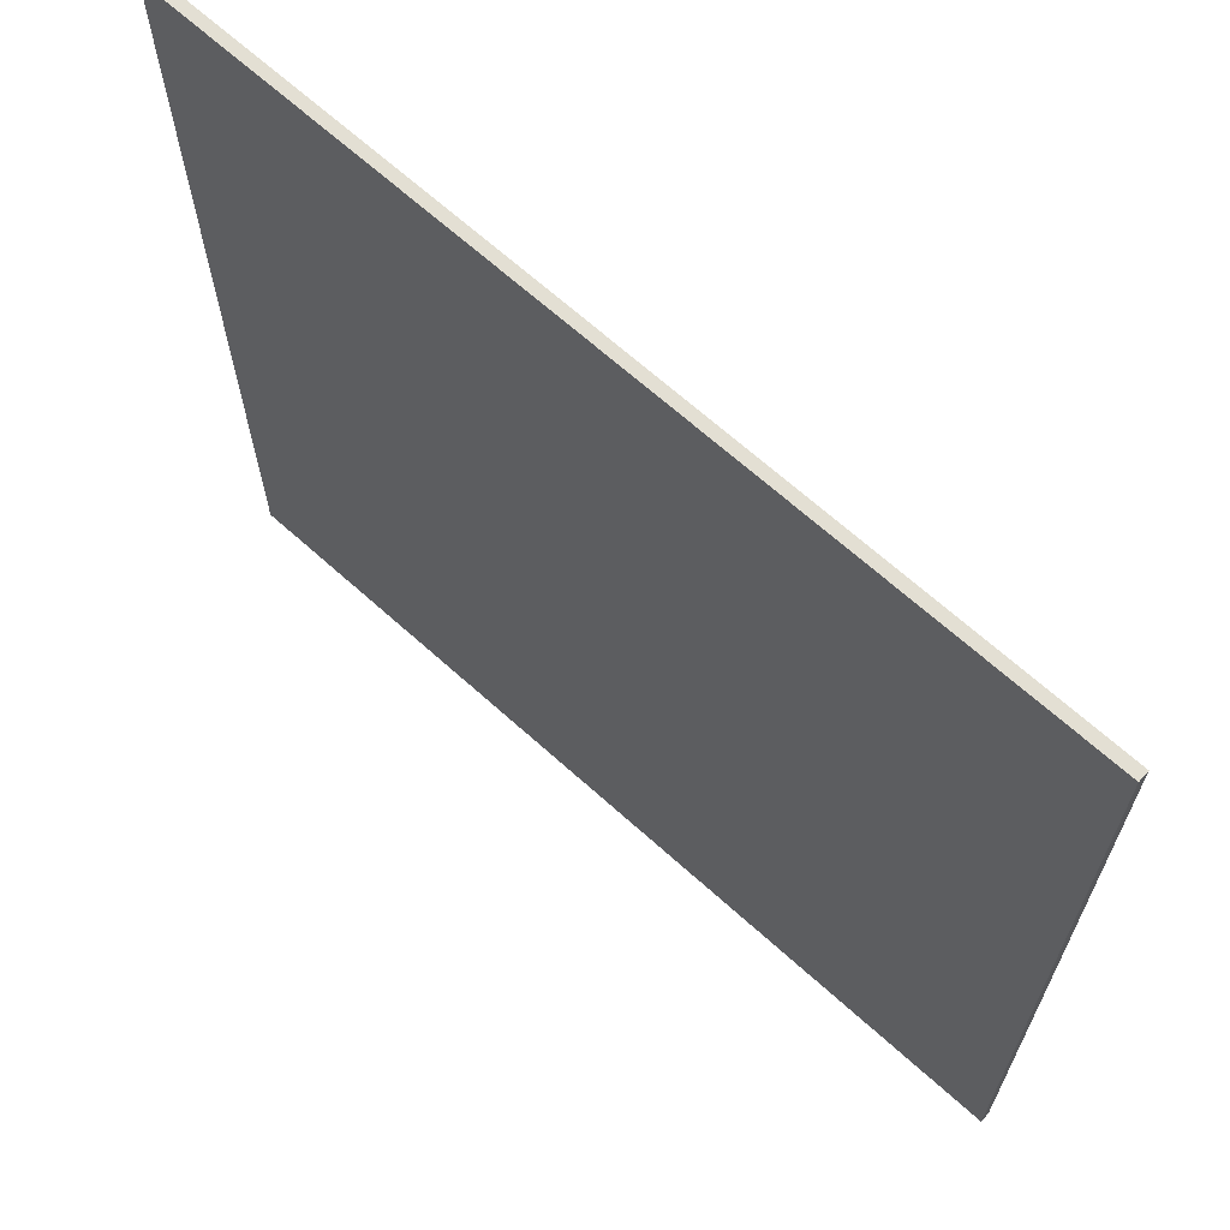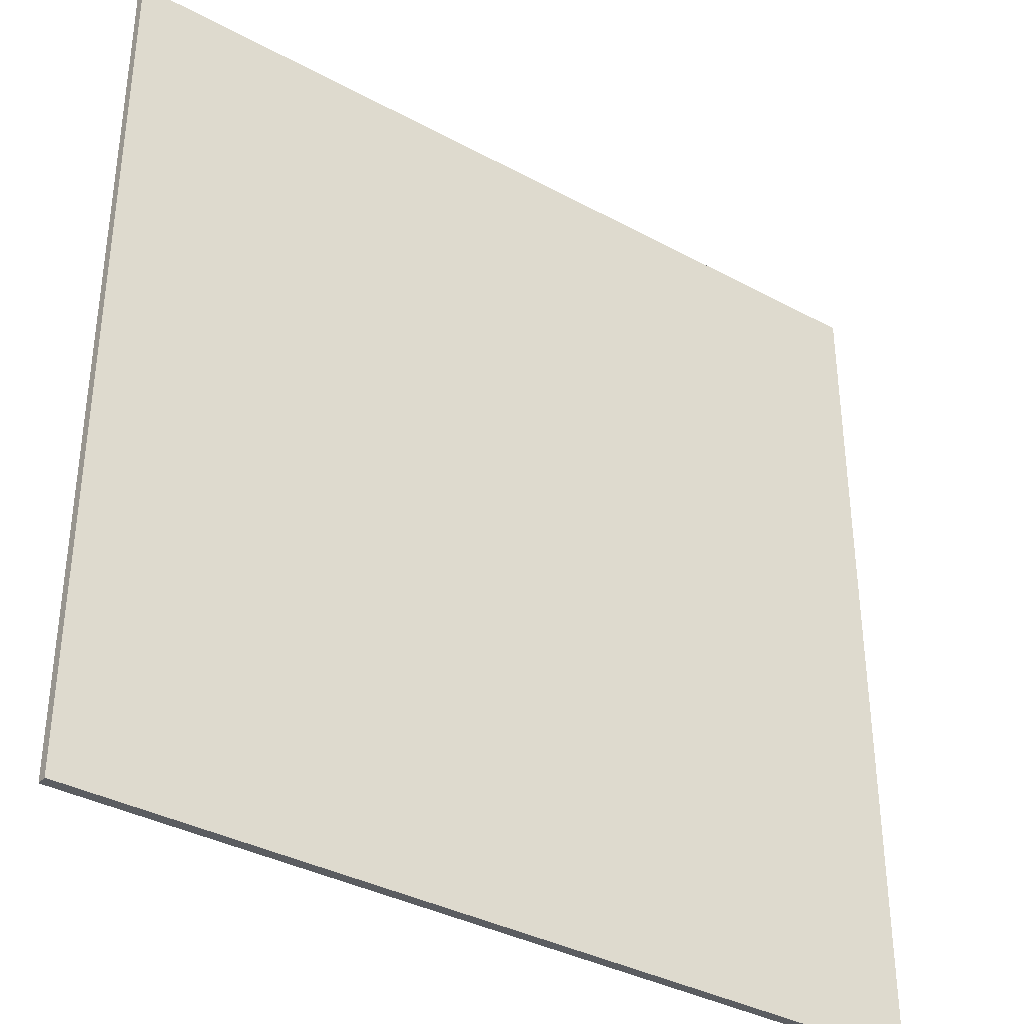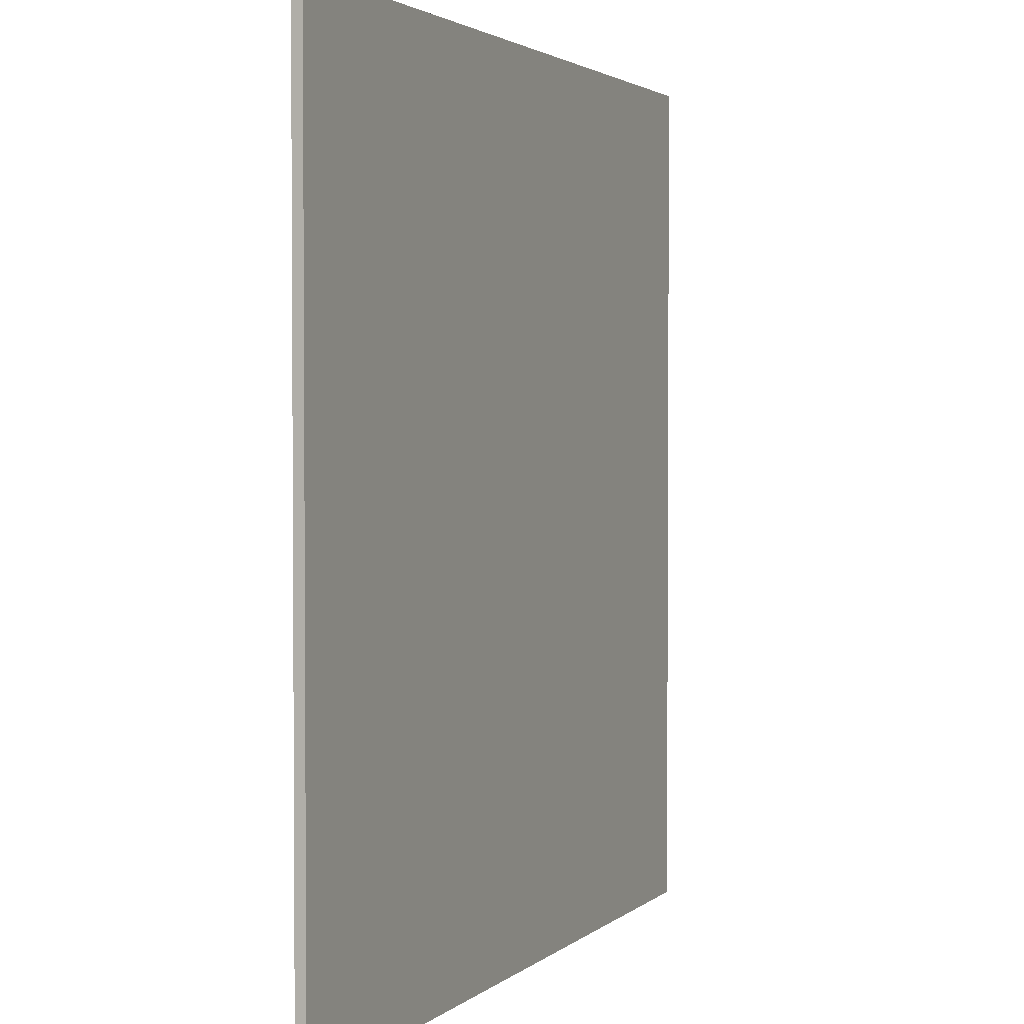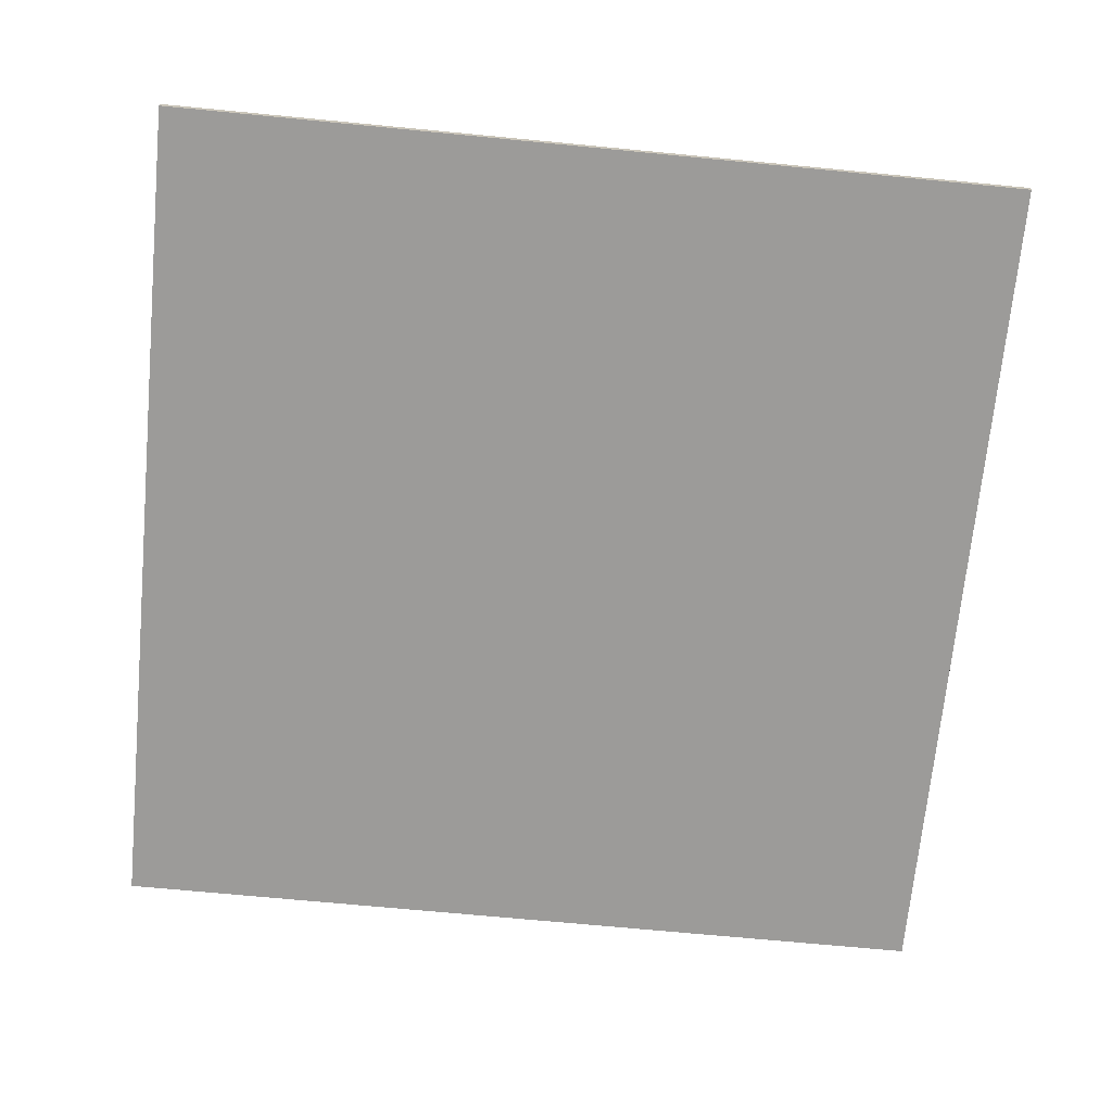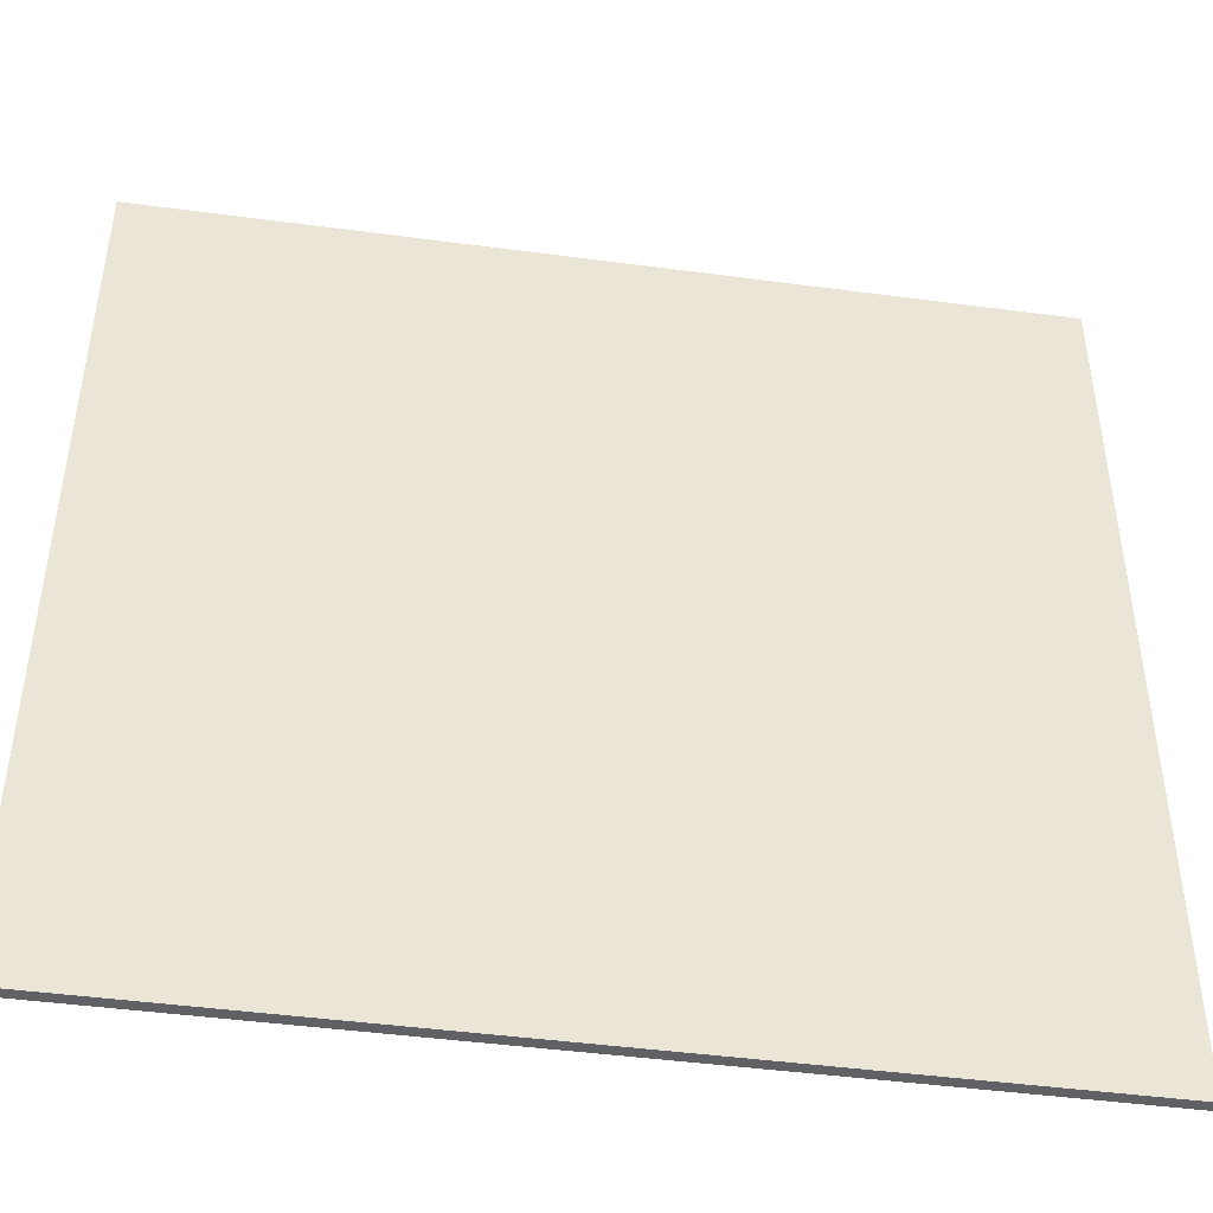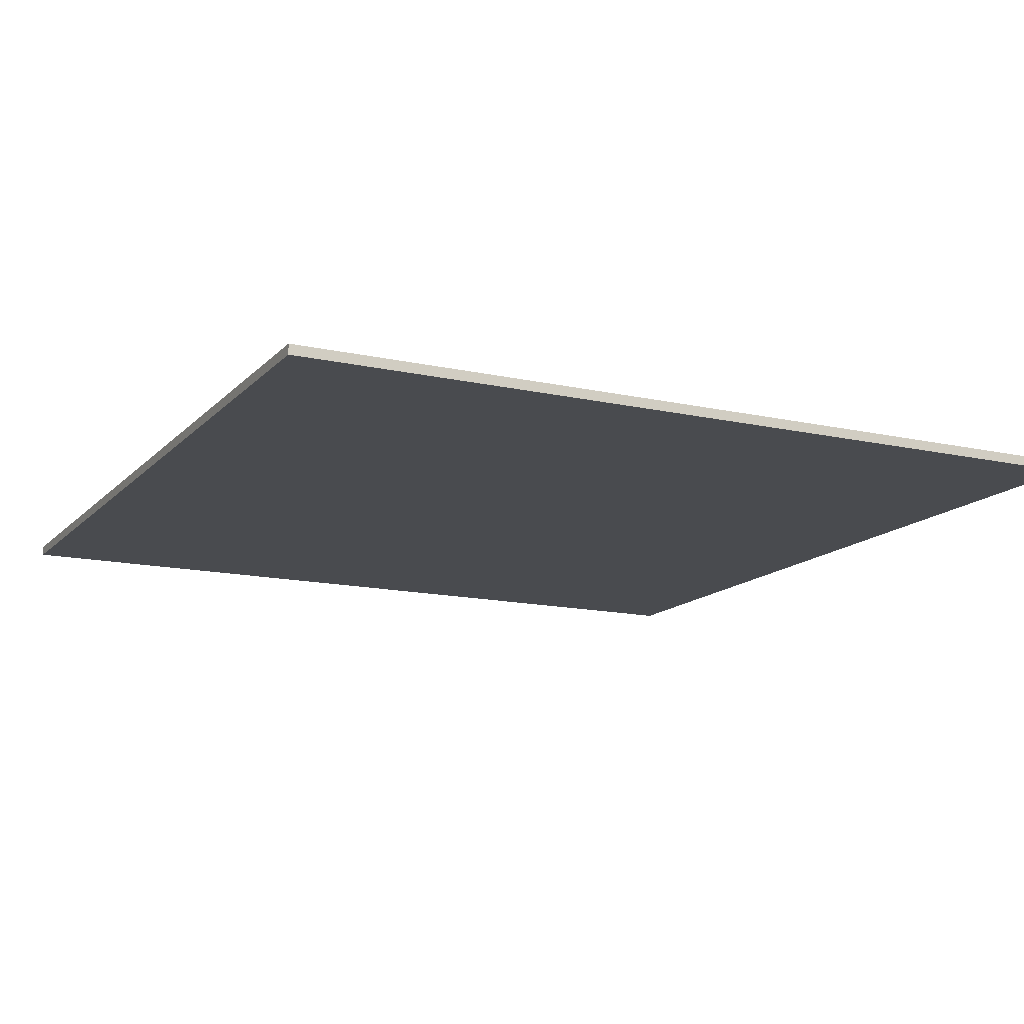
<metadata>
{"format":"obj","ext":"obj","renderer":"f3d","projection":"perspective","resolution":1024,"background":"white","views":[{"elev":67.0,"azim":-137.9,"up":"+Z"},{"elev":-36.2,"azim":144.7,"up":"+Z"},{"elev":2.4,"azim":-67.6,"up":"+Z"},{"elev":-69.8,"azim":174.5,"up":"+Y"},{"elev":-45.6,"azim":171.3,"up":"+Z"},{"elev":-14.2,"azim":63.6,"up":"+Y"}]}
</metadata>
<code>
o Cube_Cube.001
v -6.444 0.1567 6.763
v -6.444 0.3127 6.763
v -6.444 0.1567 -6.575
v -6.444 0.3127 -6.575
v 6.893 0.1567 6.763
v 6.893 0.3127 6.763
v 6.893 0.1567 -6.575
v 6.893 0.3127 -6.575
f 1 2 4 3
f 3 4 8 7
f 7 8 6 5
f 5 6 2 1
f 3 7 5 1
f 8 4 2 6

</code>
